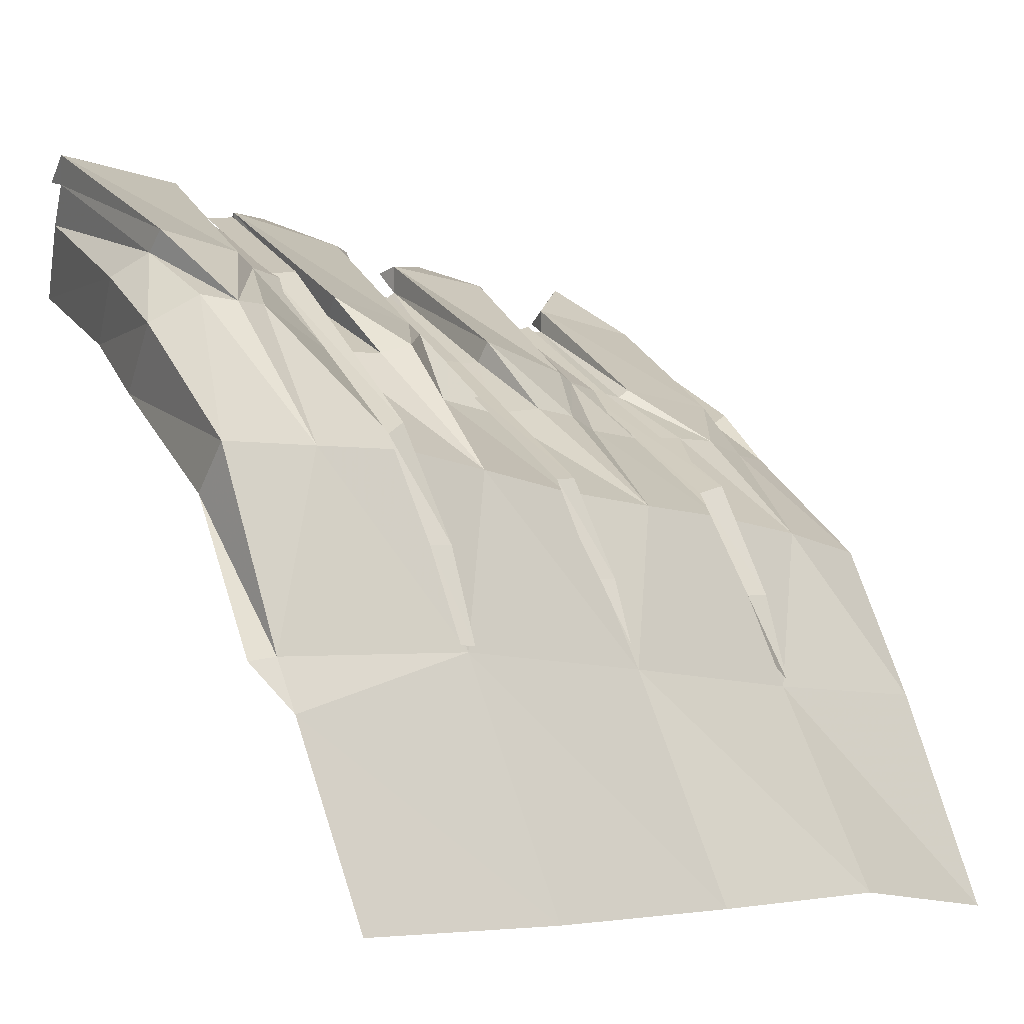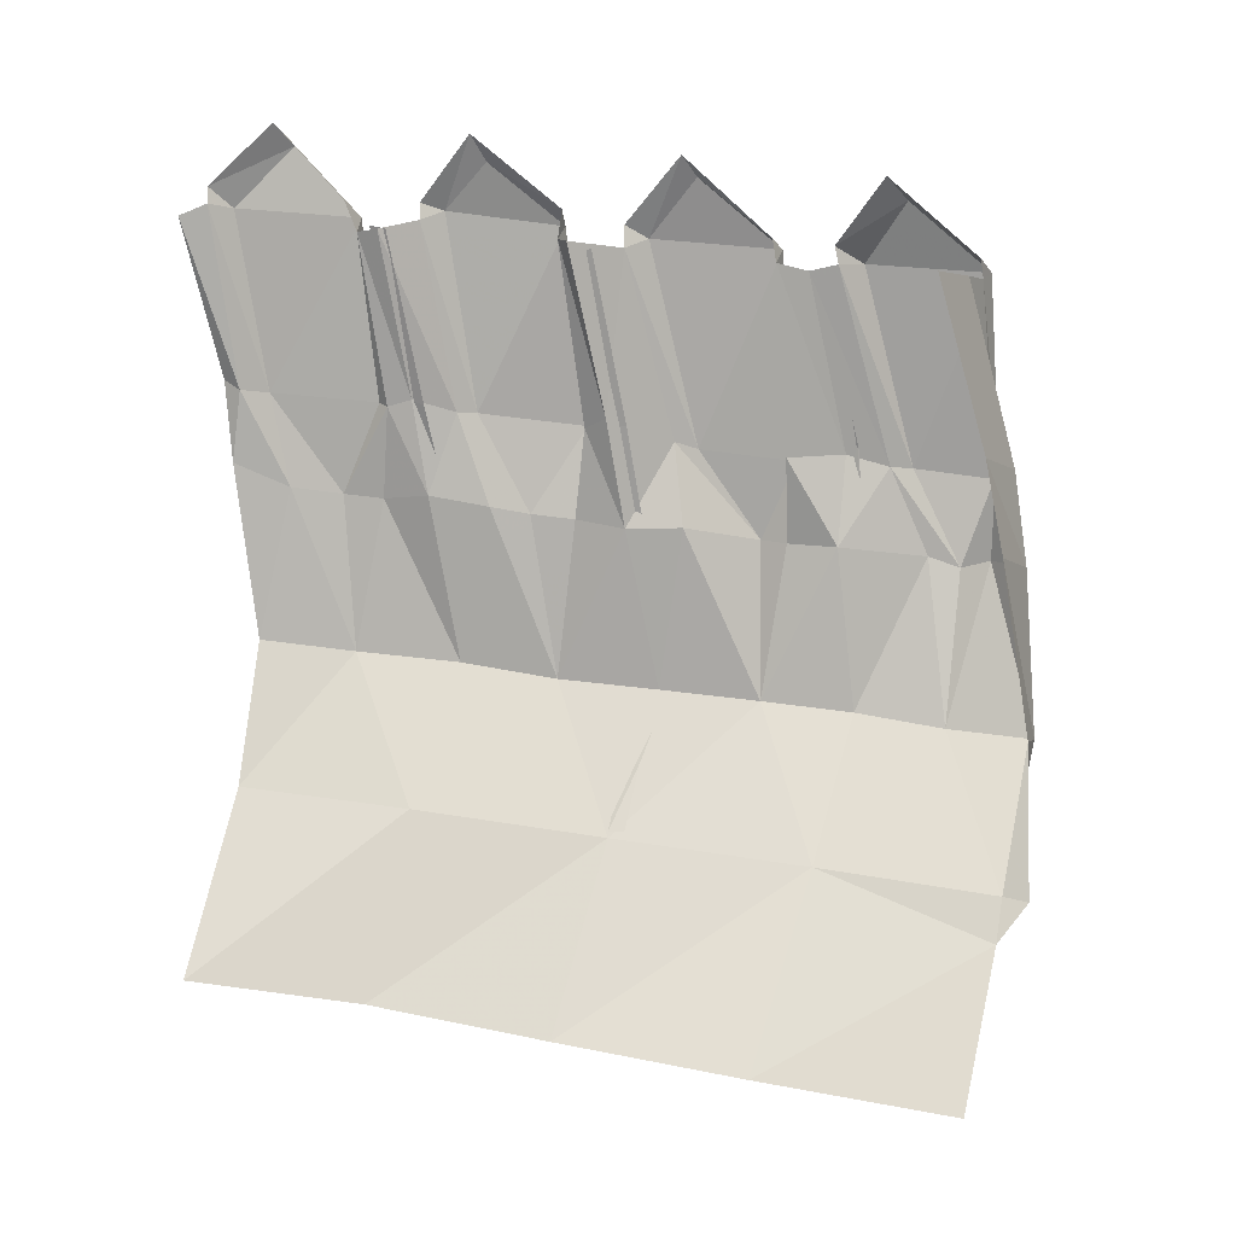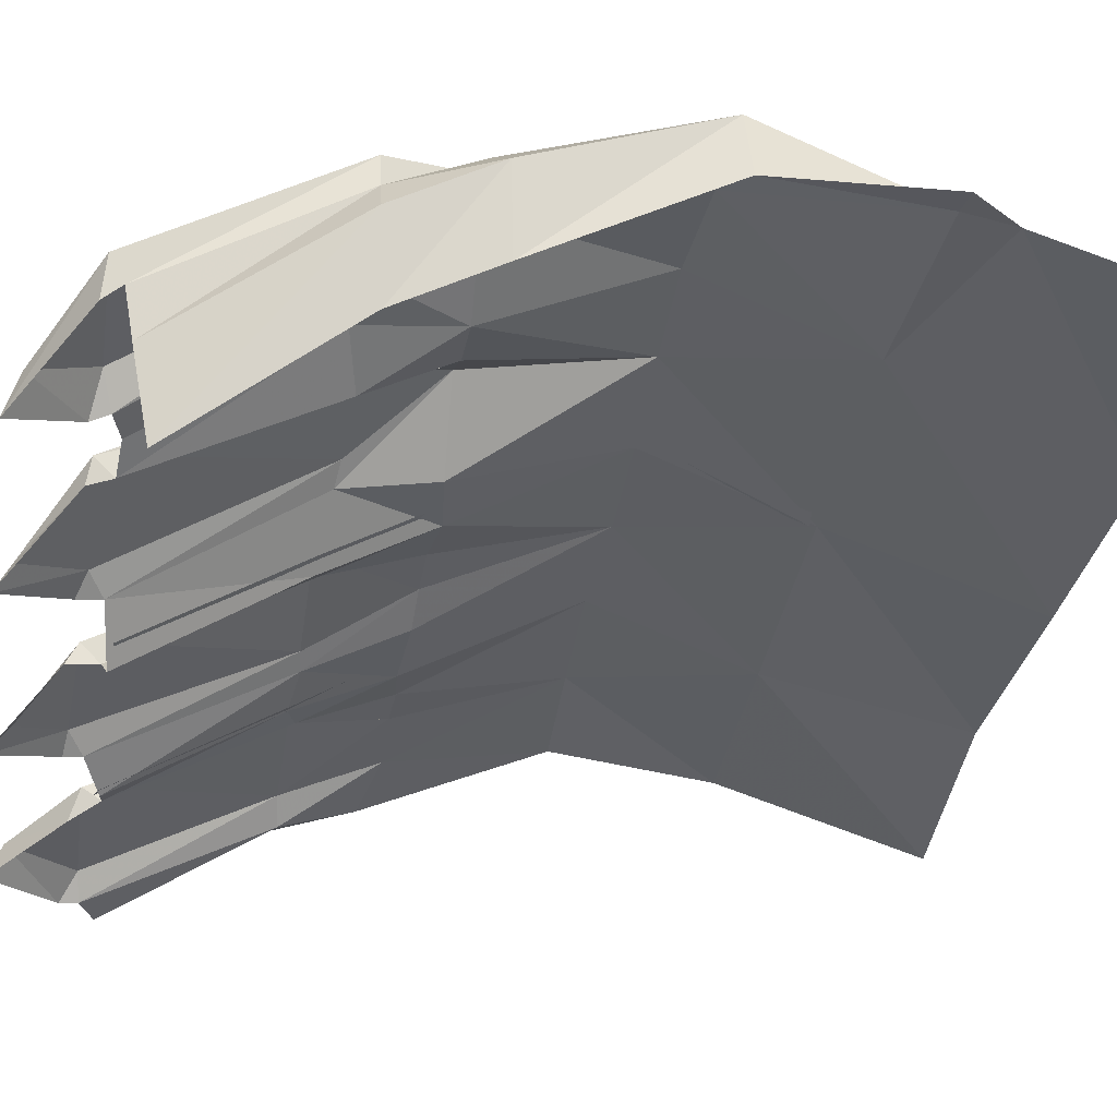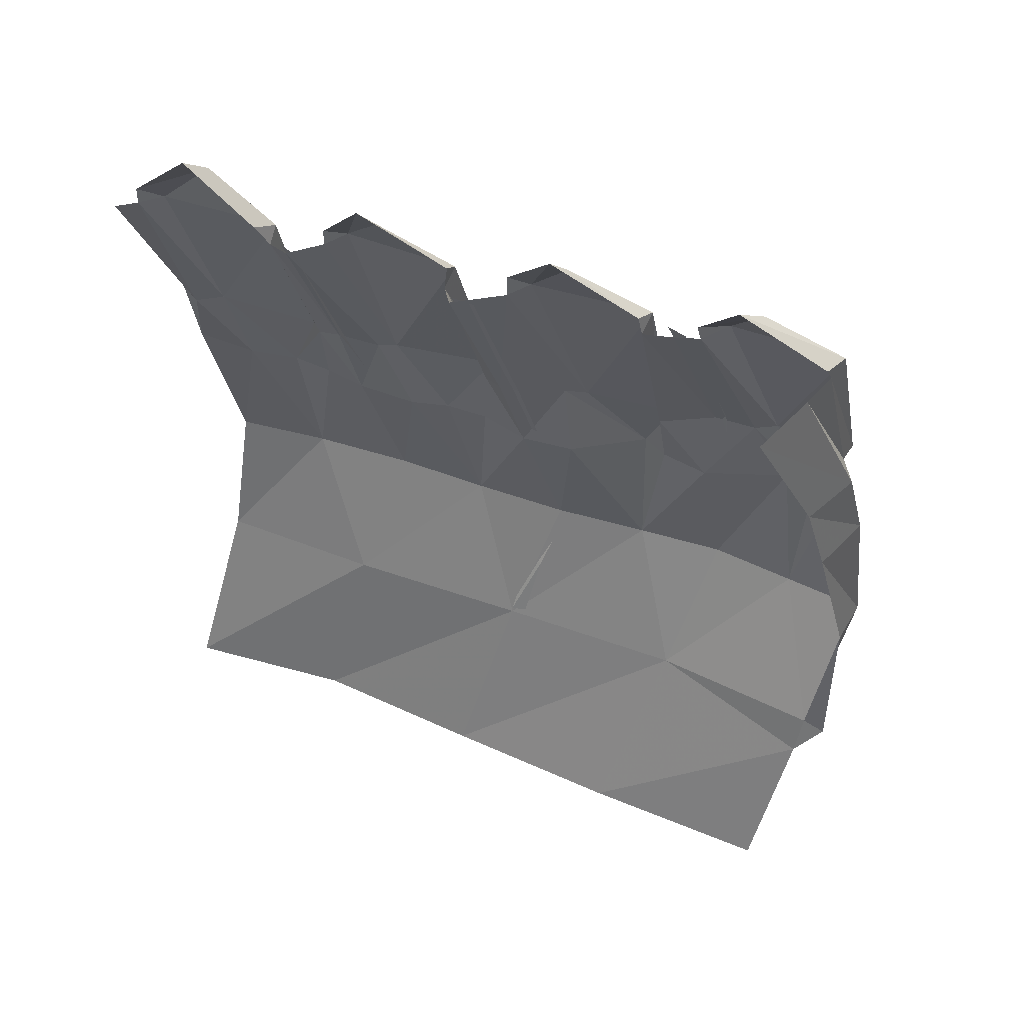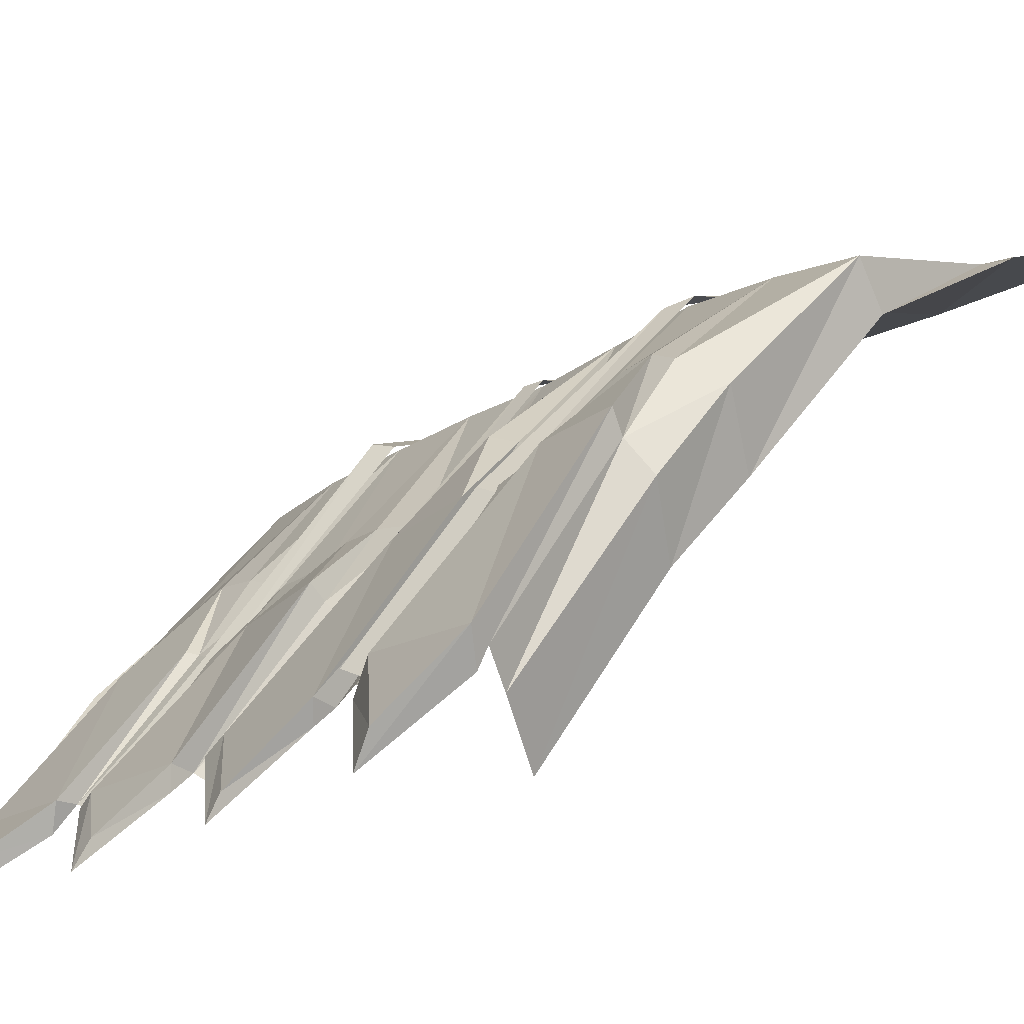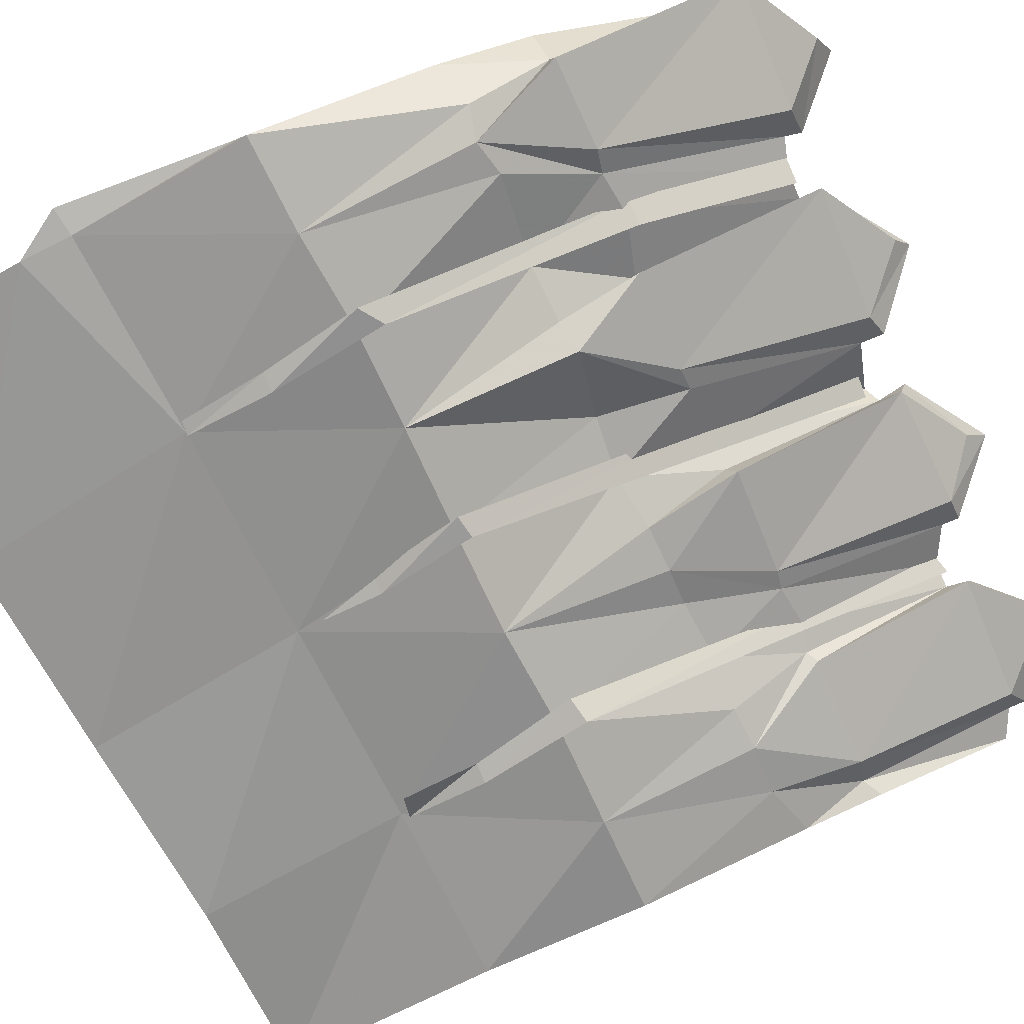
<metadata>
{"format":"obj","ext":"obj","renderer":"f3d","projection":"perspective","resolution":1024,"background":"white","views":[{"elev":50.4,"azim":-18.8,"up":"+Z"},{"elev":-6.3,"azim":-137.5,"up":"+Y"},{"elev":0.3,"azim":-93.7,"up":"+Z"},{"elev":43.0,"azim":-123.9,"up":"+Y"},{"elev":34.9,"azim":-134.7,"up":"+Z"},{"elev":70.1,"azim":67.1,"up":"+Z"}]}
</metadata>
<code>
g bba001_left_tooth_skin
v 1.545 7.216 5.332
v 1.233 7.149 5.566
v 1.233 7.461 5.678
v 1.534 7.606 5.511
v 1.846 7.283 5.121
v 1.233 7.551 5.7
v 1.189 7.539 5.723
v 1.2 7.84 5.745
v 1.244 7.852 5.834
v 1.166 8.175 5.622
v 1.835 7.662 5.266
v 1.668 7.93 5.522
v 2.136 7.35 4.92
v 1.389 7.874 5.745
v 1.211 8.175 5.767
v 1.155 8.353 5.555
v 1.534 7.907 5.645
v 2.125 7.718 5.02
v 1.969 7.974 5.266
v 2.381 7.395 4.686
v 2.392 7.762 4.82
v 2.27 8.03 5.009
v 2.404 8.052 4.875
v 1.3 8.197 5.778
v 1.813 7.952 5.388
v 2.114 8.008 5.143
v 2.303 8.342 4.864
v 2.37 8.387 4.775
v 2.326 8.52 4.753
v 2.359 8.543 4.742
v 2.326 8.833 4.597
v 2.281 8.855 4.63
v 2.303 8.52 4.809
v 2.236 8.331 4.942
v 2.169 8.32 4.987
v 2.27 8.855 4.686
v 2.281 8.888 4.63
v 2.158 8.966 4.742
v 2.158 9 4.686
v 2.069 8.855 4.786
v 2.08 8.833 4.842
v 2.069 8.799 4.82
v 2.136 8.498 4.942
v 2.114 8.487 4.942
v 2.08 8.32 5.02
v 2.069 8.498 4.965
v 2.025 8.799 4.831
v 2.013 8.476 5.031
v 1.98 8.821 4.898
v 1.991 8.297 5.098
v 1.947 8.286 5.165
v 1.991 8.476 5.065
v 1.958 8.844 4.942
v 1.98 8.855 4.898
v 1.857 8.966 4.909
v 1.857 8.922 4.953
v 1.757 8.833 5.054
v 1.779 8.81 5.087
v 1.768 8.777 5.054
v 1.846 8.454 5.221
v 1.88 8.275 5.221
v 1.824 8.442 5.187
v 1.79 8.253 5.266
v 1.768 8.454 5.187
v 1.735 8.766 5.043
v 1.69 8.766 5.154
v 1.701 8.253 5.332
v 1.712 8.42 5.321
v 1.646 8.242 5.5
v 1.69 8.409 5.366
v 1.668 8.788 5.199
v 1.69 8.81 5.154
v 1.556 8.922 5.165
v 1.556 8.888 5.21
v 1.467 8.777 5.321
v 1.478 8.766 5.366
v 1.467 8.732 5.332
v 1.556 8.387 5.5
v 1.59 8.231 5.511
v 1.545 8.387 5.455
v 1.501 8.219 5.555
v 1.478 8.398 5.555
v 1.423 8.376 5.622
v 1.434 8.721 5.388
v 1.434 8.721 5.388
v 1.389 8.732 5.422
v 1.4 8.208 5.711
v 1.356 8.186 5.756
v 1.4 8.376 5.667
v 1.255 8.353 5.734
v 1.378 8.743 5.488
v 1.389 8.766 5.41
v 1.278 8.353 5.778
v 1.189 8.721 5.633
v 1.267 8.844 5.477
v 1.267 8.877 5.41
v 1.166 8.732 5.566
v 1.177 8.699 5.589
v 1.155 8.688 5.511
v 1.189 8.353 5.7
v 1.122 8.665 5.366
v 1.456 8.409 5.566
v 1.423 8.721 5.41
v 1.467 8.721 5.399
v 1.501 8.409 5.555
v 1.545 7.952 5.656
v 1.512 7.918 5.678
v 1.556 7.751 5.589
v 1.523 7.751 5.6
v 1.545 7.606 5.522
v 1.523 7.606 5.533
v 1.746 8.442 5.221
v 1.712 8.755 5.087
v 1.757 8.755 5.065
v 1.79 8.442 5.199
v 1.835 7.974 5.388
v 1.802 7.963 5.41
v 1.846 7.807 5.321
v 1.813 7.807 5.332
v 1.835 7.673 5.266
v 1.813 7.673 5.288
v 2.047 8.487 4.976
v 2.013 8.799 4.842
v 2.047 8.81 4.831
v 2.08 8.498 4.965
v 2.136 8.052 5.165
v 2.091 8.041 5.176
v 2.147 7.863 5.087
v 2.114 7.863 5.098
v 2.136 7.729 5.02
v 2.114 7.729 5.065
g bba001_left_tooth_skin_0
f 3 2 1
f 3 1 4
f 1 5 4
f 4 6 3
f 6 7 3
f 8 7 6
f 9 8 6
f 8 9 10
f 5 11 4
f 11 12 4
f 5 13 11
f 6 4 14
f 6 14 9
f 9 15 10
f 10 15 16
f 12 17 4
f 4 17 14
f 13 18 11
f 11 18 19
f 13 20 18
f 20 21 18
f 22 18 21
f 21 23 22
f 9 14 24
f 15 9 24
f 11 25 12
f 11 19 25
f 22 26 18
f 18 26 19
f 22 23 27
f 23 28 27
f 27 28 29
f 28 30 29
f 30 31 29
f 31 32 29
f 27 29 33
f 33 29 32
f 34 22 27
f 34 27 33
f 26 22 35
f 35 22 34
f 36 33 32
f 32 37 36
f 38 36 37
f 39 38 37
f 38 39 40
f 36 38 41
f 41 38 40
f 33 36 41
f 41 40 42
f 43 33 41
f 33 43 34
f 41 42 43
f 43 44 34
f 44 35 34
f 42 44 43
f 45 26 35
f 35 44 45
f 46 44 42
f 44 46 45
f 47 46 42
f 46 47 48
f 45 46 48
f 47 49 48
f 26 45 50
f 50 45 48
f 19 26 50
f 50 48 51
f 19 50 51
f 52 48 49
f 48 52 51
f 53 52 49
f 53 49 54
f 53 54 55
f 56 53 55
f 56 55 57
f 53 56 58
f 58 56 57
f 52 53 58
f 58 57 59
f 60 52 58
f 51 52 60
f 60 58 59
f 61 19 51
f 61 51 60
f 62 60 59
f 62 61 60
f 19 61 63
f 61 62 63
f 25 19 63
f 64 62 59
f 62 64 63
f 65 64 59
f 64 65 66
f 25 63 67
f 12 25 67
f 63 64 68
f 67 63 68
f 68 64 66
f 67 68 69
f 12 67 69
f 70 68 66
f 68 70 69
f 71 70 66
f 66 72 71
f 72 73 71
f 73 74 71
f 73 75 74
f 71 74 76
f 75 76 74
f 70 71 76
f 75 77 76
f 69 70 78
f 78 70 76
f 79 12 69
f 79 69 78
f 80 78 76
f 77 80 76
f 80 79 78
f 12 79 81
f 79 80 81
f 17 12 81
f 82 80 77
f 80 82 81
f 81 82 83
f 84 82 77
f 83 82 84
f 84 85 83
f 85 86 83
f 17 81 87
f 87 81 83
f 14 17 87
f 14 87 88
f 87 83 88
f 24 14 88
f 89 83 86
f 83 89 88
f 90 24 88
f 24 90 15
f 91 89 86
f 86 92 91
f 88 89 93
f 93 90 88
f 89 91 94
f 93 89 94
f 95 91 92
f 91 95 94
f 96 95 92
f 95 96 94
f 96 97 94
f 94 97 98
f 94 98 93
f 98 90 93
f 98 99 90
f 90 100 15
f 99 100 90
f 15 100 16
f 99 101 100
f 101 16 100
f 104 103 102
f 105 104 102
f 106 105 102
f 107 106 102
f 108 106 107
f 109 108 107
f 110 108 109
f 111 110 109
f 114 113 112
f 115 114 112
f 116 115 112
f 117 116 112
f 118 116 117
f 119 118 117
f 120 118 119
f 121 120 119
f 124 123 122
f 125 124 122
f 126 125 122
f 127 126 122
f 128 126 127
f 129 128 127
f 130 128 129
f 131 130 129

</code>
